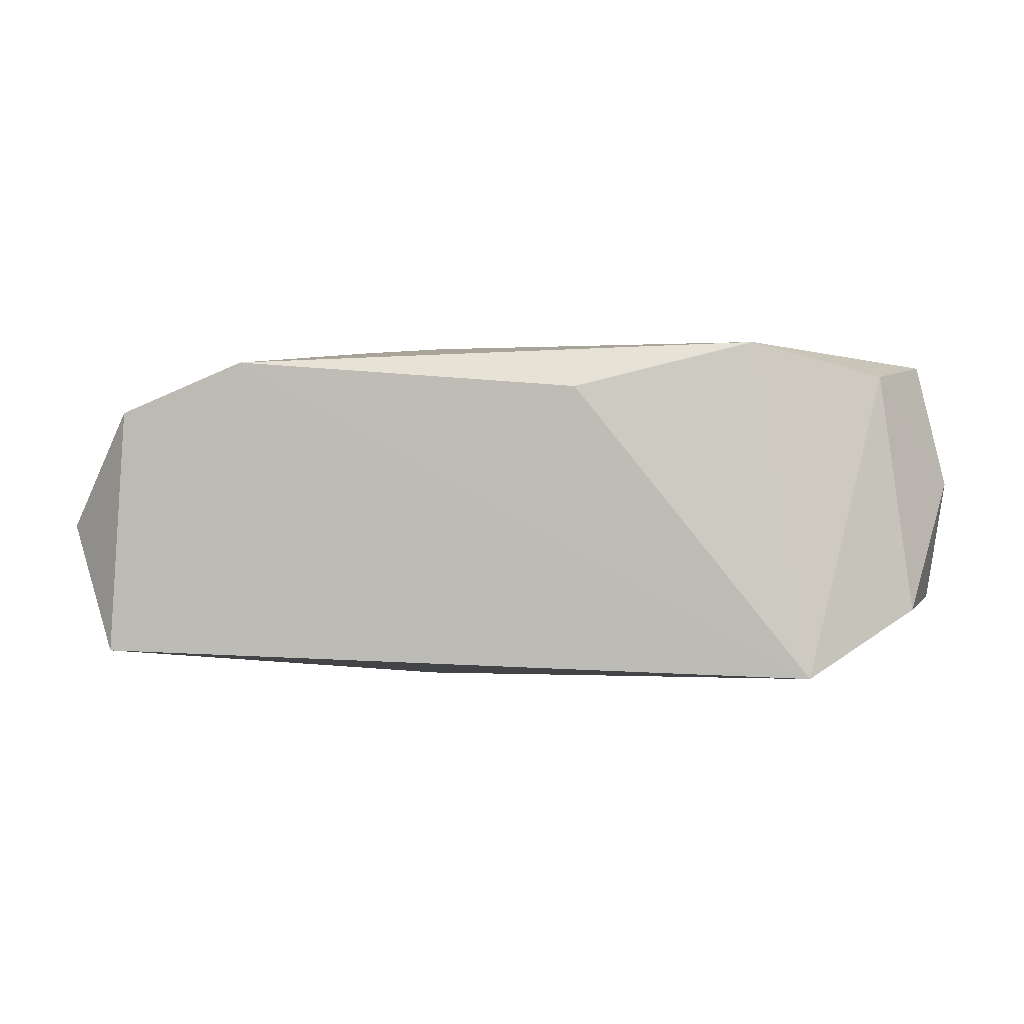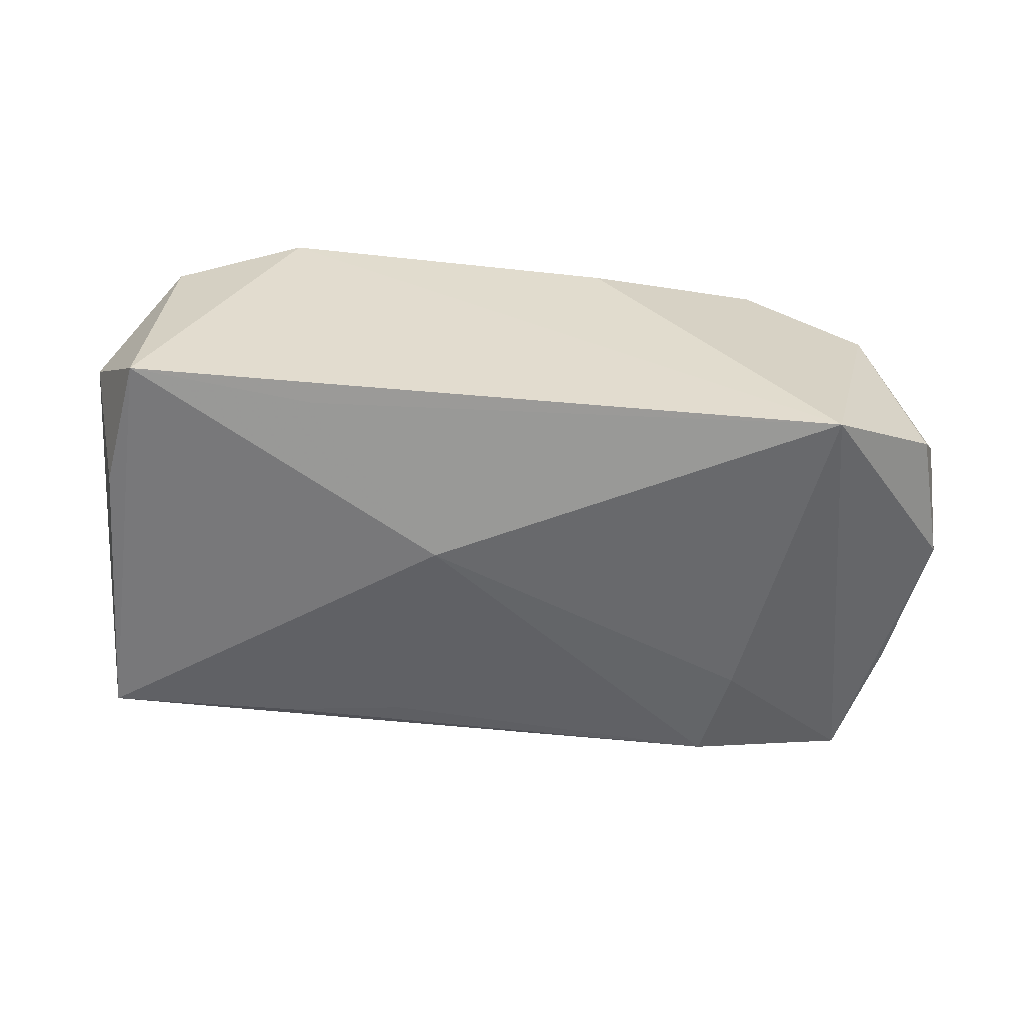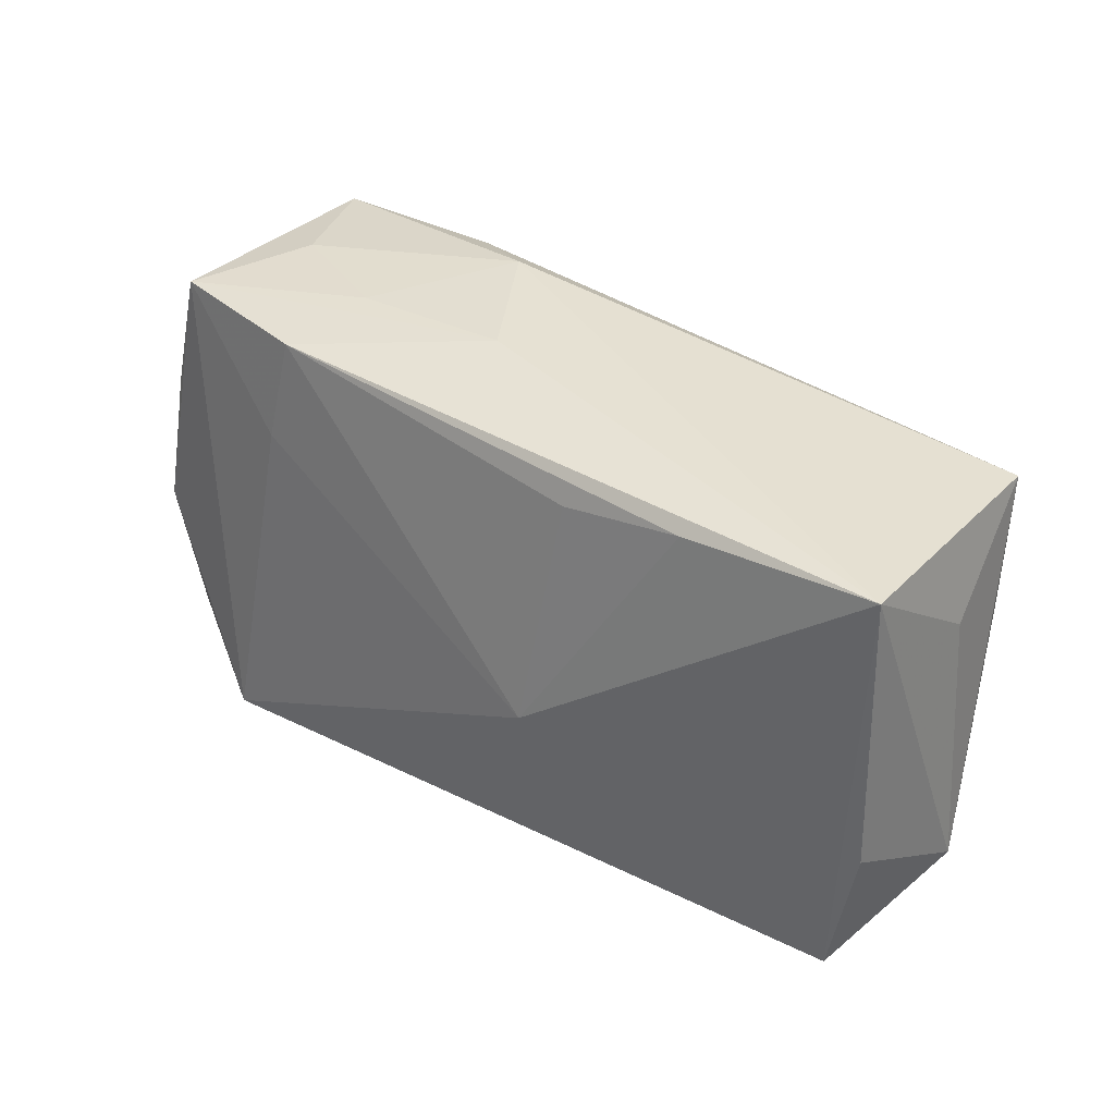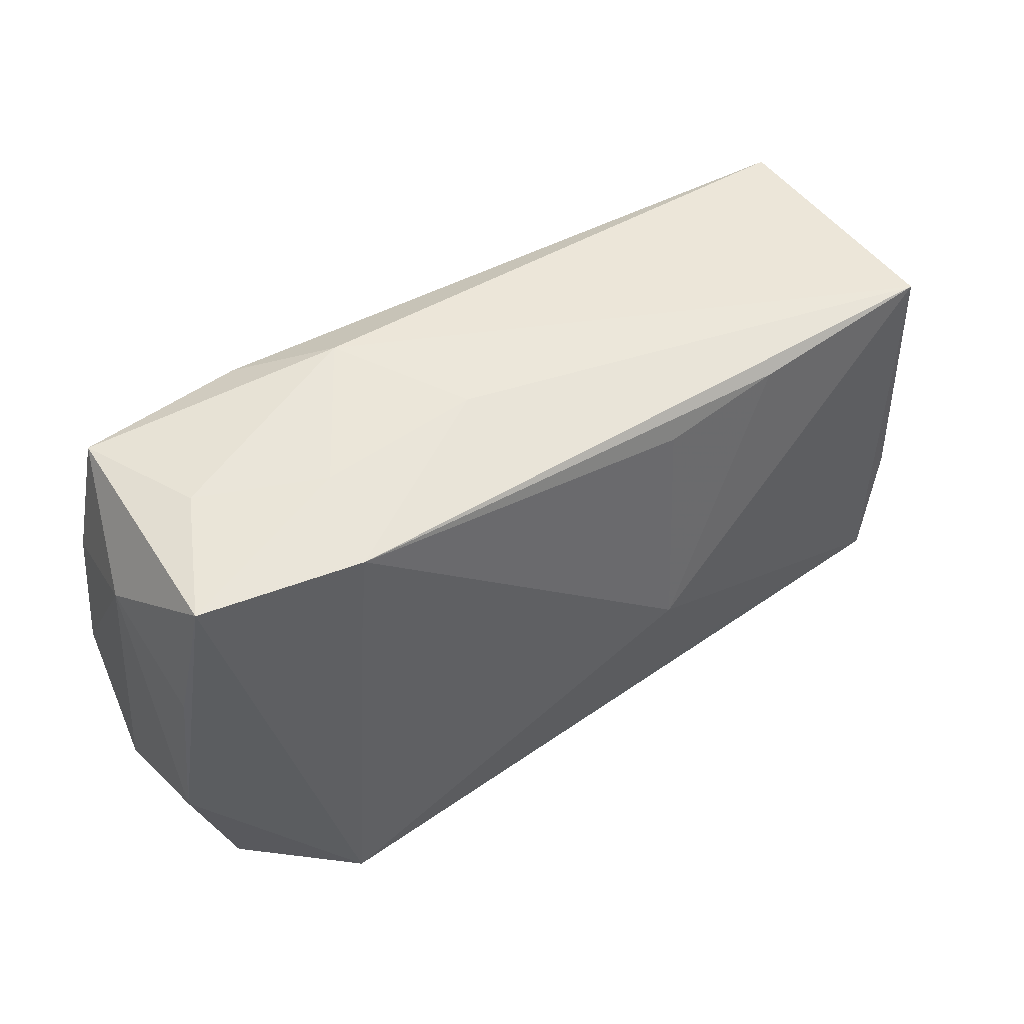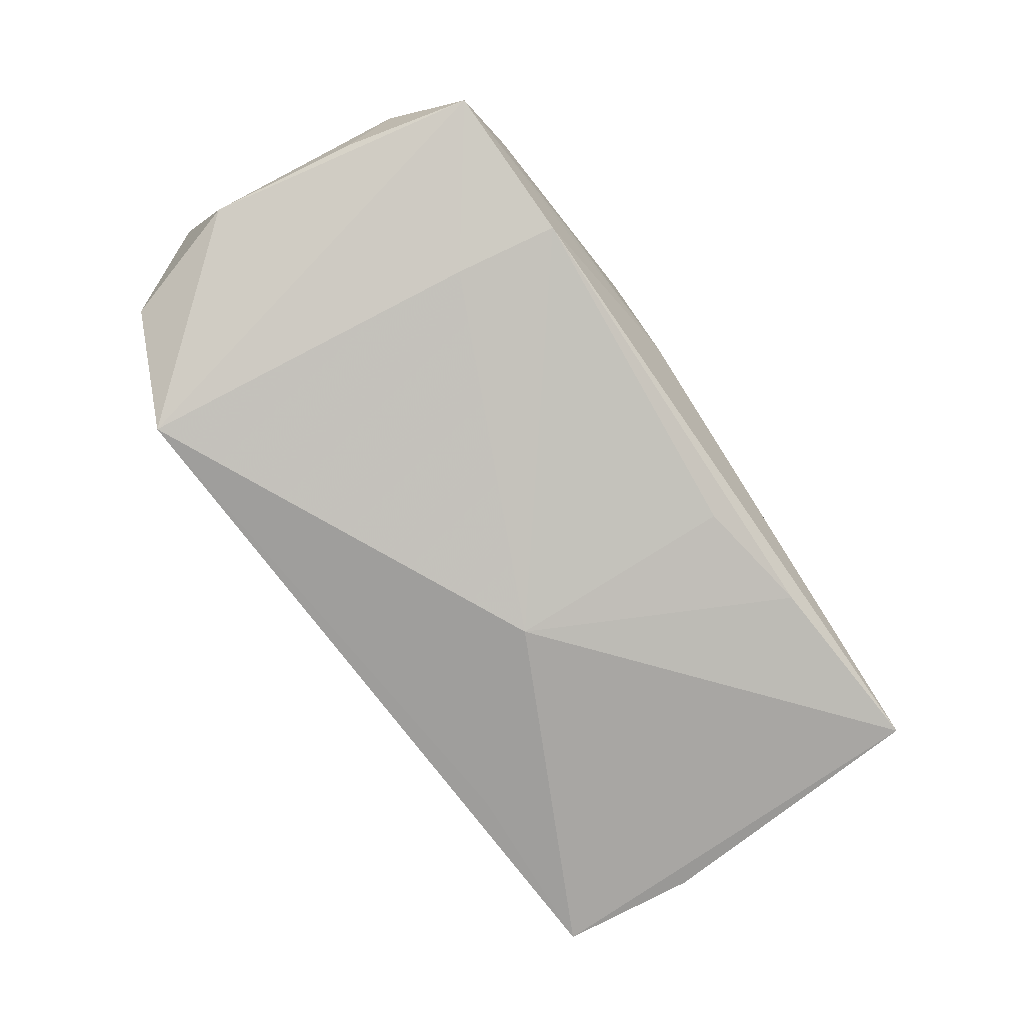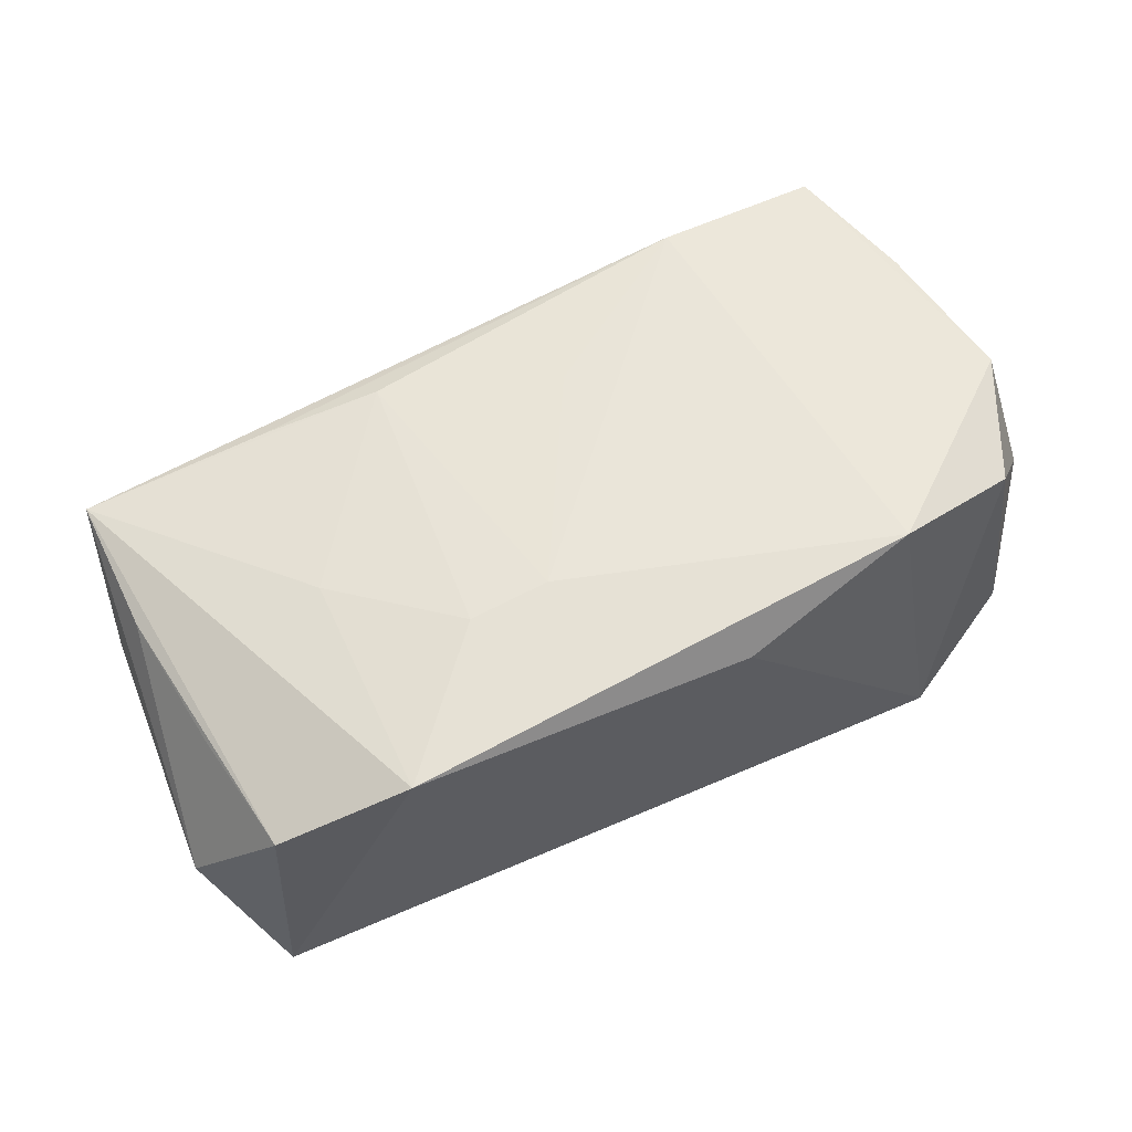
<metadata>
{"format":"obj","ext":"obj","renderer":"f3d","projection":"perspective","resolution":1024,"background":"white","views":[{"elev":1.4,"azim":1.5,"up":"+Z"},{"elev":-59.5,"azim":-6.8,"up":"+Z"},{"elev":37.5,"azim":-143.6,"up":"+Y"},{"elev":52.3,"azim":146.3,"up":"+Y"},{"elev":-79.4,"azim":124.7,"up":"+Z"},{"elev":58.5,"azim":-27.6,"up":"+Z"}]}
</metadata>
<code>
v 0.03577 0.007793 -0.007518
v -0.0354 0.01743 0.009662
v -0.0347 -0.01659 -0.01236
v 0.01974 0.01857 -0.01029
v 0.02044 -0.01759 0.01407
v 0.03512 0.007149 0.01242
v -0.03475 -0.005509 0.007941
v -0.03349 -0.01617 0.008121
v -0.007567 -0.003281 -0.01566
v -0.02207 0.0002777 0.01234
v -0.0092 0.01601 -0.01204
v 0.02516 -0.01939 -0.01436
v 0.02821 0.01915 0.00247
v -0.03541 0.01866 -0.01124
v -0.00655 -0.008394 0.01407
v 0.03655 -0.005452 0.01241
v 0.005336 -0.01972 0.01027
v -0.01322 -0.008432 0.0137
v -0.03914 -0.01046 -0.001823
v 0.01805 0.01968 -0.002272
v -0.0103 0.01496 0.01292
v 0.01091 0.0203 0.009139
v 0.03767 -0.004741 -0.008347
v 0.0344 -0.01558 -0.0088
v -0.03568 0.006171 0.008523
v -0.01993 0.01628 0.0116
v -0.01933 -0.01555 -0.01317
v -0.02302 -0.01859 0.01233
v -0.0194 0.01761 -0.01181
v 0.03157 -0.01537 0.01121
v 0.03829 -0.009665 0.001943
v 0.0361 0.01177 0.002591
v -0.03643 -0.0053 -0.01161
v 0.03242 0.01786 0.0128
v -0.03698 0.0109 -0.0009669
v 0.03313 0.01844 -0.007406
v 0.02127 0.009752 -0.01138
v 0.003666 0.008514 0.01384
v 0.004687 0.0203 -0.00191
v 0.01826 0.01745 0.01407
f 9 12 27
f 27 3 9
f 12 3 27
f 14 2 22
f 22 39 14
f 9 3 14
f 14 29 9
f 2 21 26
f 12 36 23
f 37 12 9
f 37 36 12
f 24 23 31
f 12 23 24
f 31 16 30
f 16 5 30
f 30 24 31
f 30 5 12
f 12 24 30
f 20 39 22
f 36 39 20
f 2 14 35
f 4 39 36
f 4 14 39
f 29 14 4
f 36 37 4
f 4 37 9
f 38 21 15
f 32 16 31
f 32 6 16
f 31 23 32
f 16 6 34
f 34 5 16
f 34 32 36
f 6 32 34
f 2 8 28
f 28 5 15
f 28 3 12
f 28 8 3
f 33 14 3
f 25 8 2
f 9 29 11
f 11 4 9
f 29 4 11
f 1 23 36
f 36 32 1
f 1 32 23
f 5 34 40
f 15 5 40
f 40 38 15
f 21 38 40
f 40 26 21
f 2 26 40
f 22 2 40
f 40 34 22
f 22 34 13
f 13 34 36
f 13 20 22
f 36 20 13
f 10 21 2
f 2 28 10
f 12 5 17
f 17 28 12
f 5 28 17
f 19 35 14
f 14 33 19
f 2 35 19
f 19 25 2
f 3 8 19
f 19 33 3
f 15 21 18
f 21 10 18
f 18 28 15
f 18 10 28
f 8 25 7
f 7 19 8
f 25 19 7

</code>
